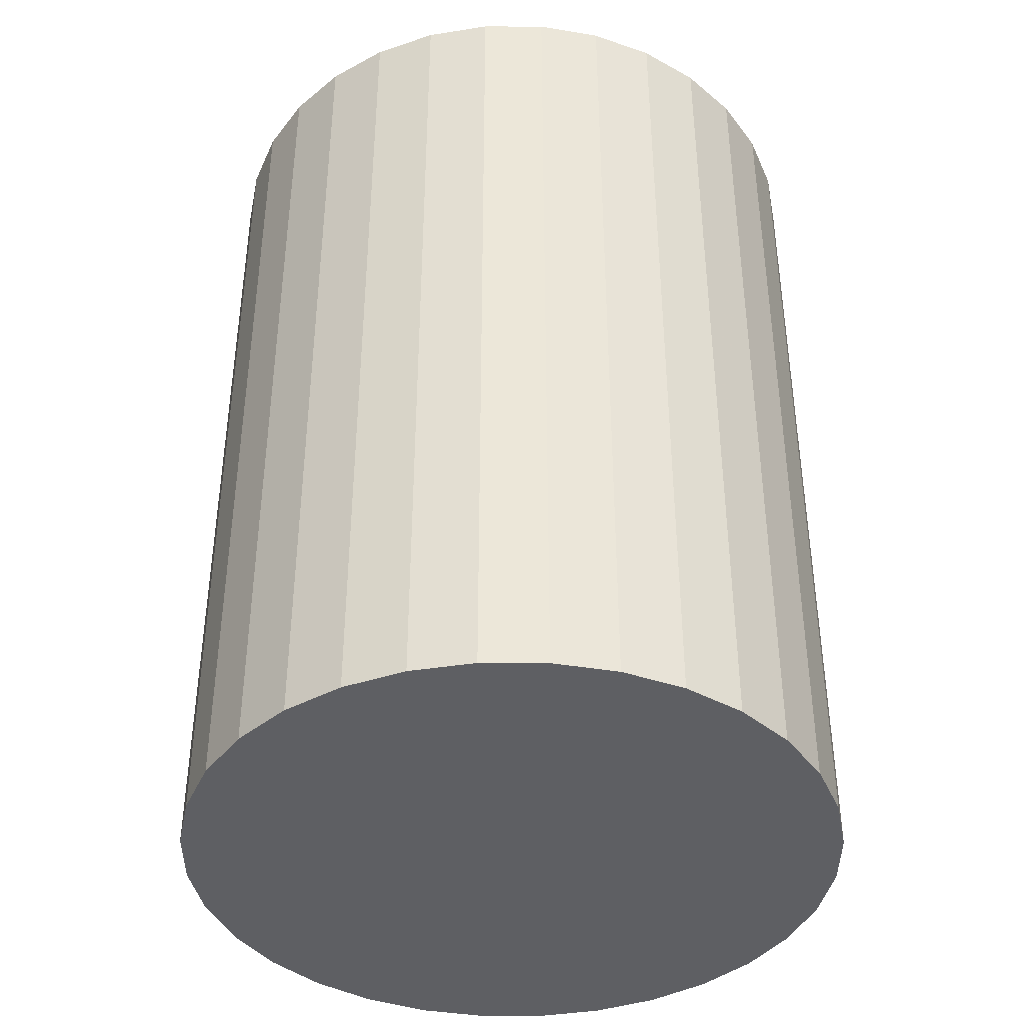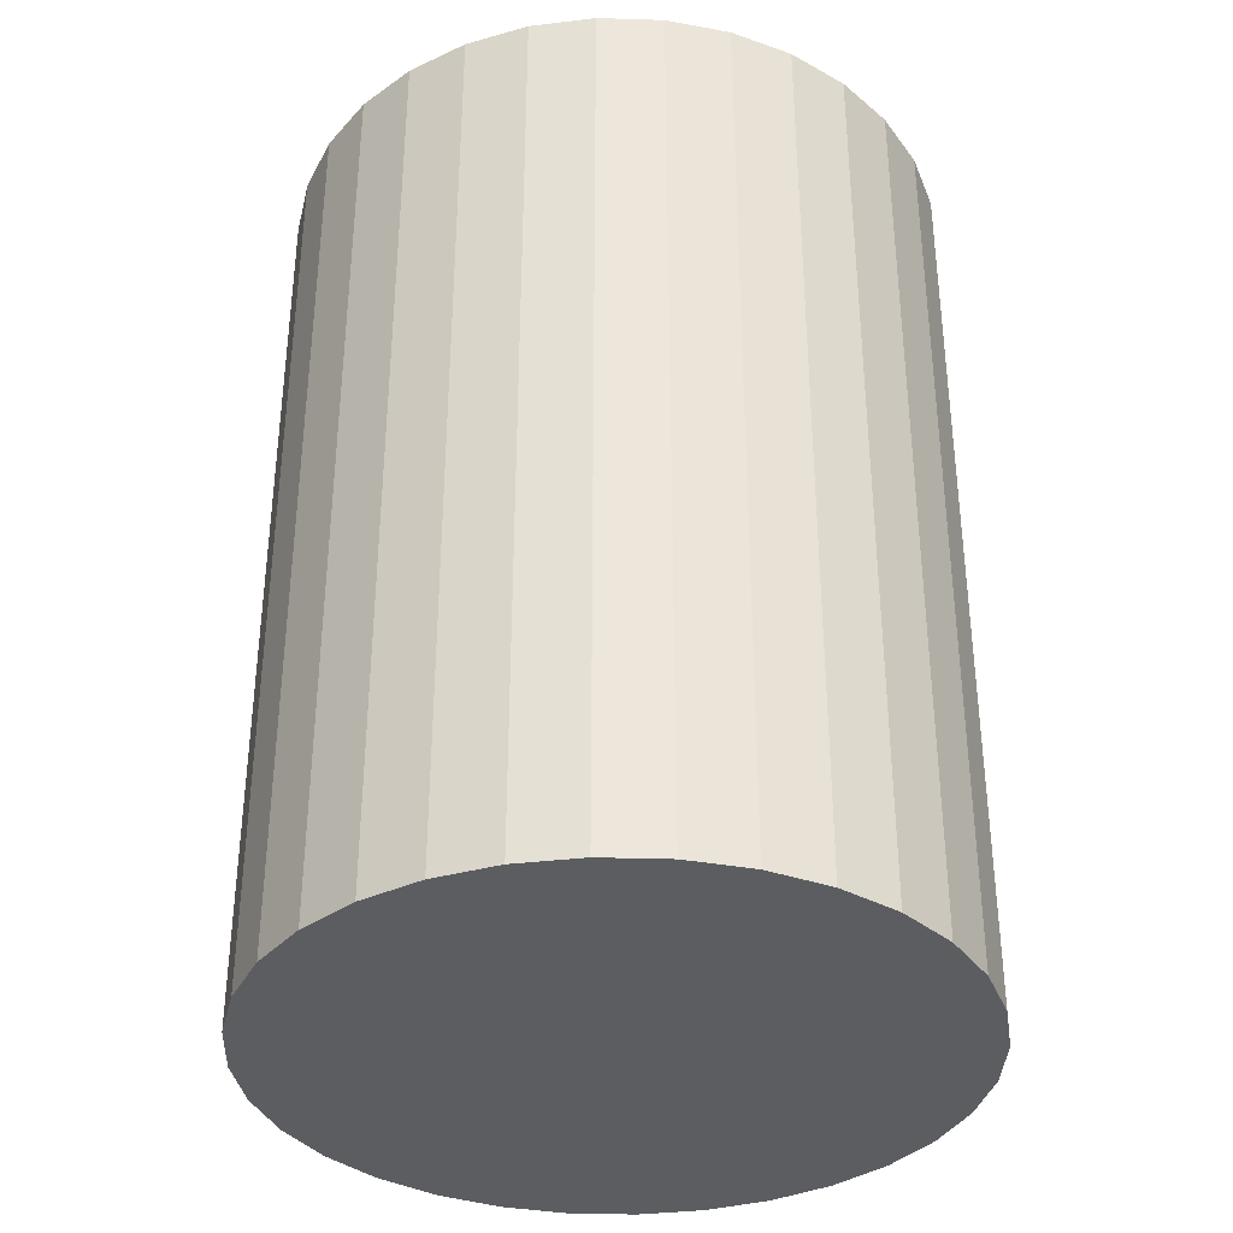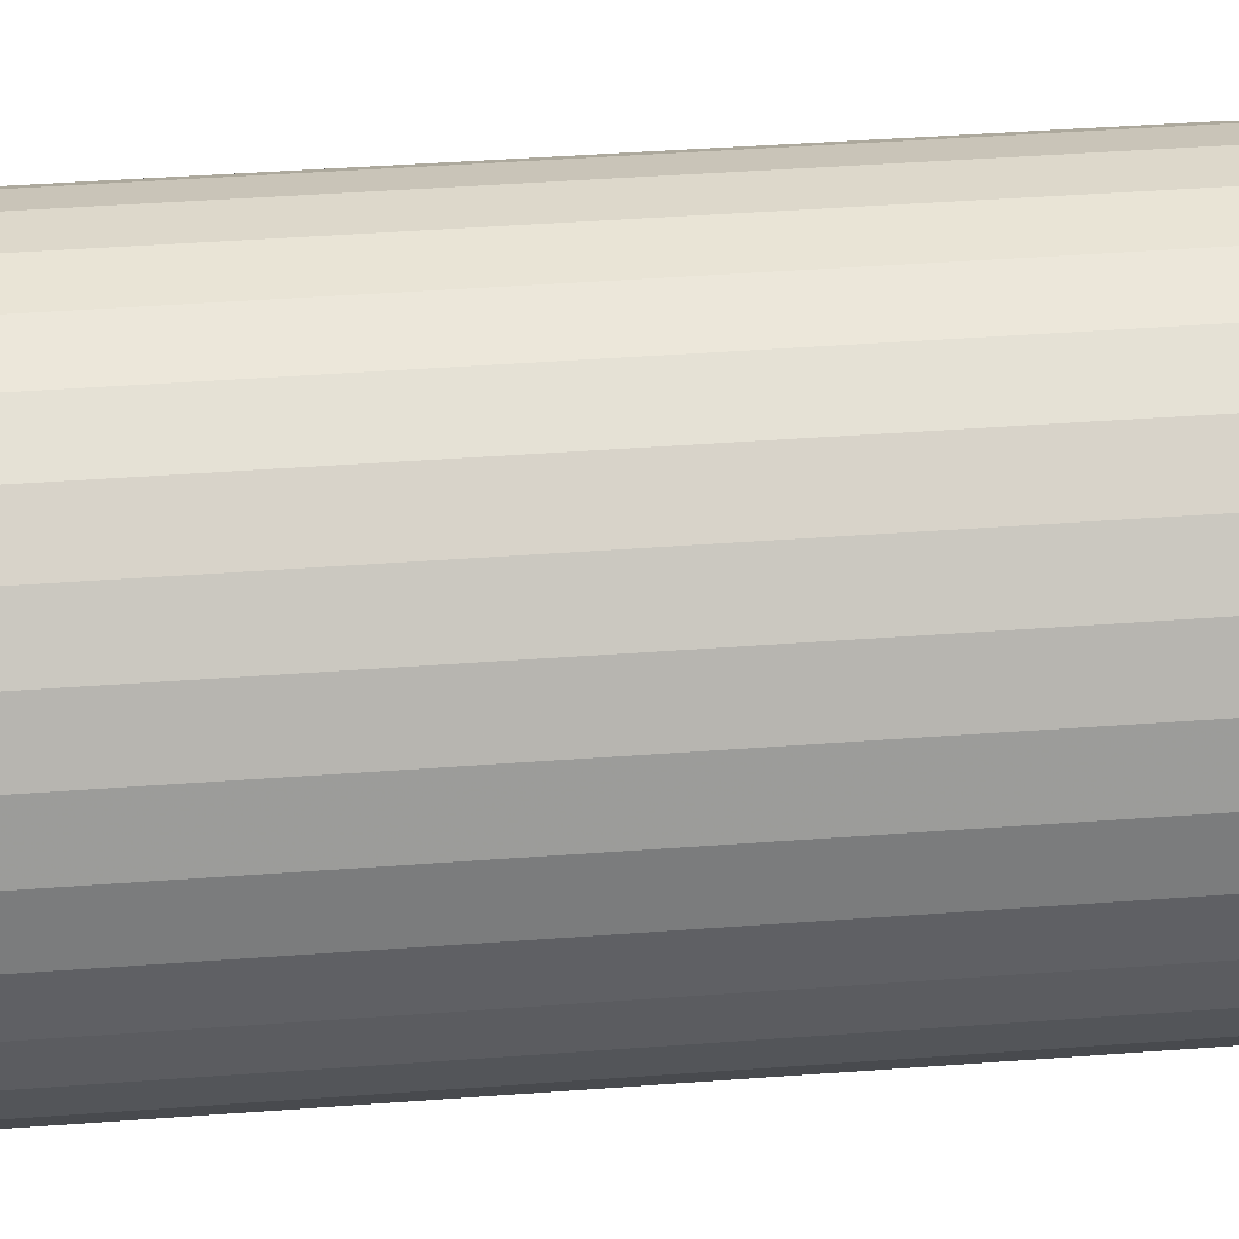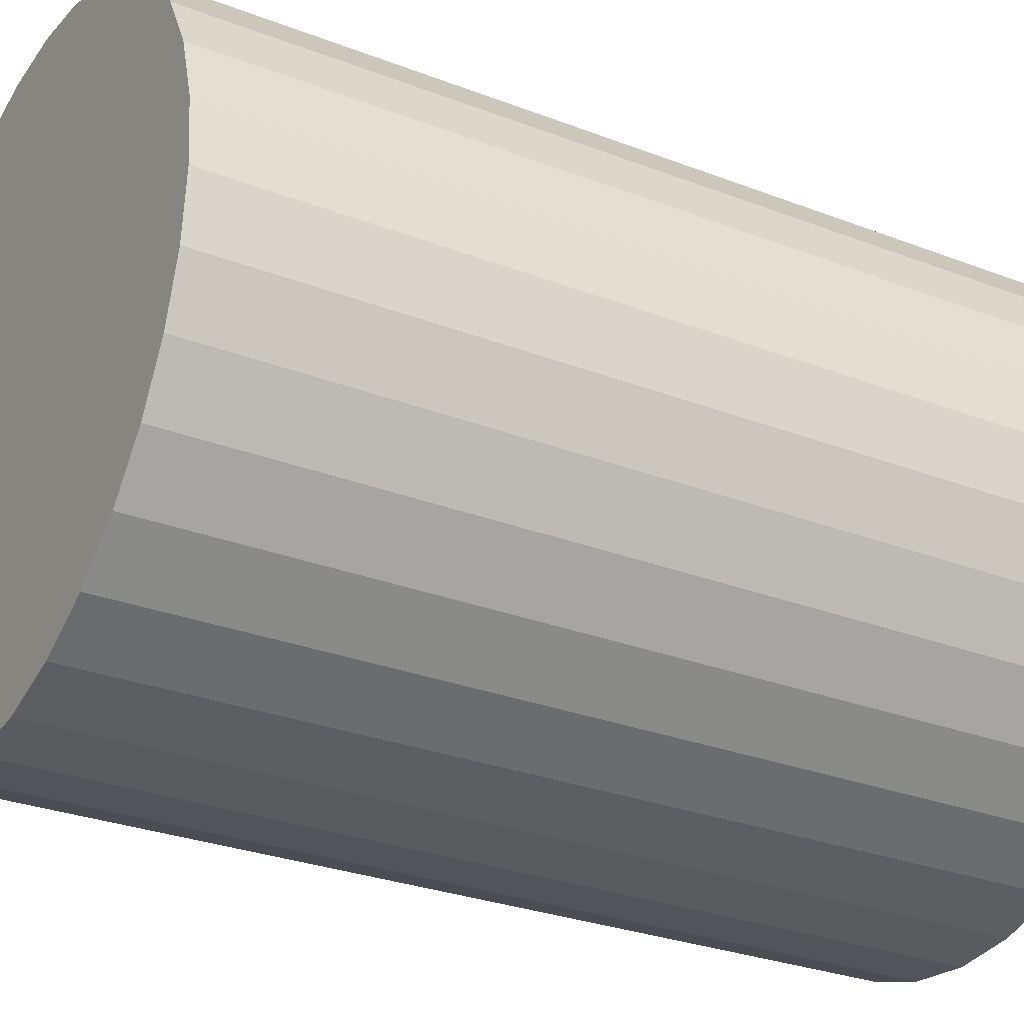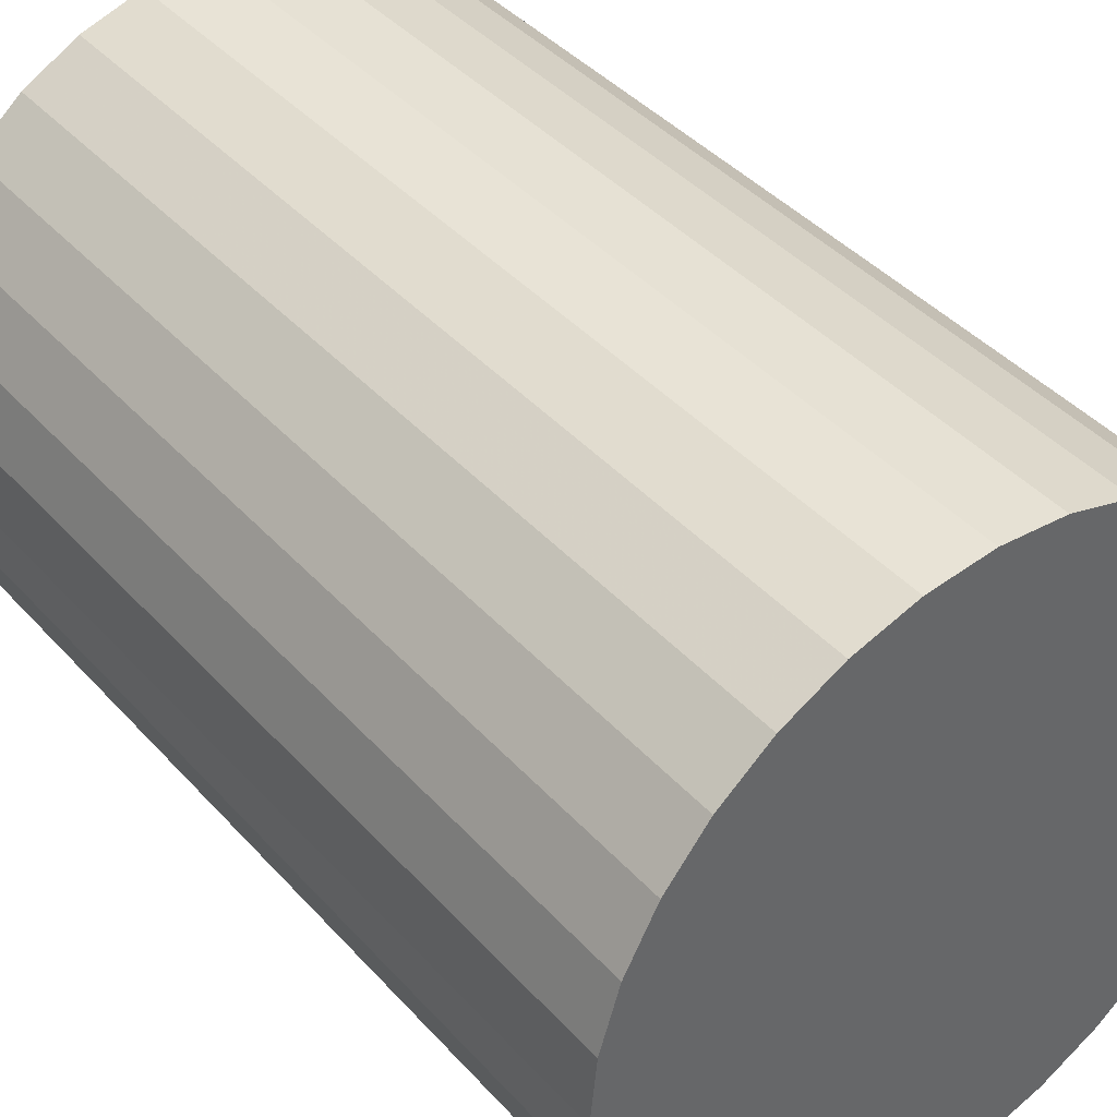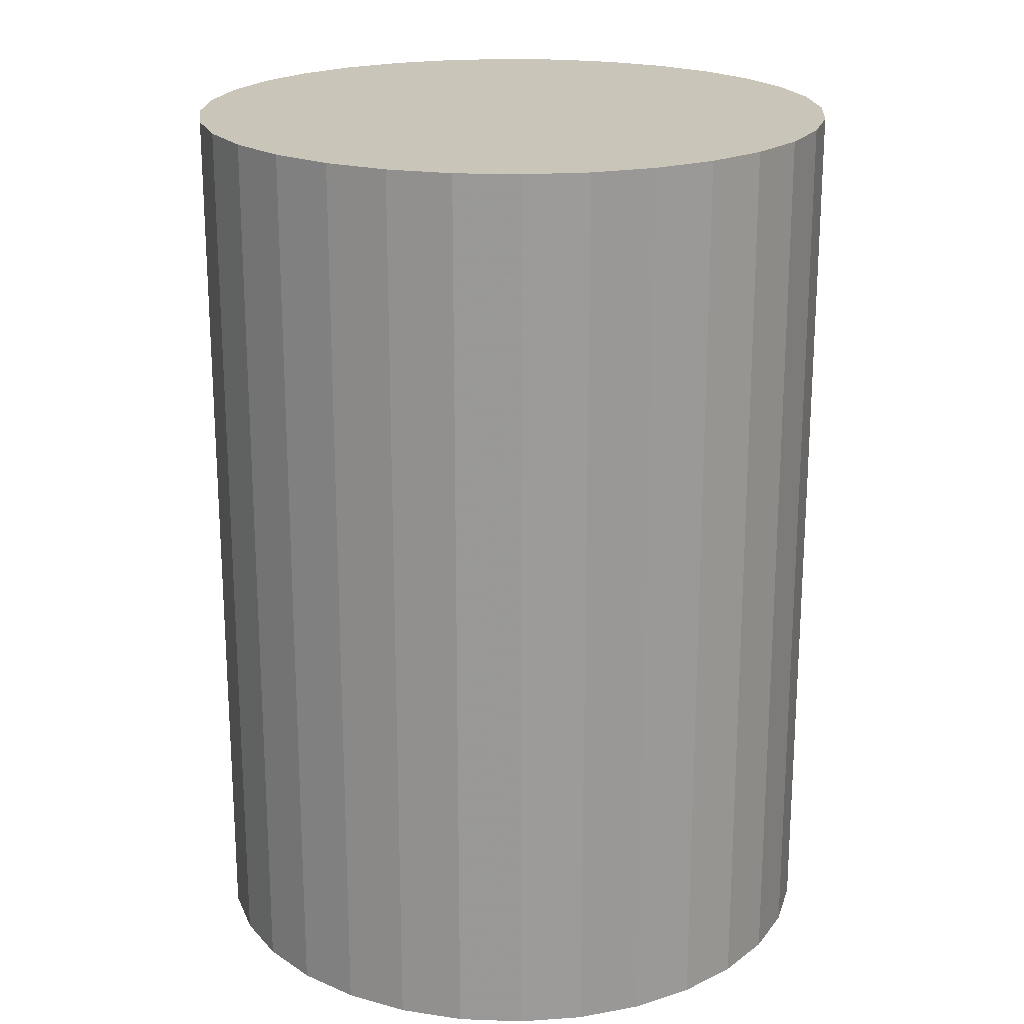
<metadata>
{"format":"obj","ext":"obj","renderer":"f3d","projection":"perspective","resolution":1024,"background":"white","views":[{"elev":-40.5,"azim":129.1,"up":"+Z"},{"elev":-35.7,"azim":-165.4,"up":"+Z"},{"elev":48.6,"azim":85.4,"up":"+Y"},{"elev":-28.5,"azim":-120.2,"up":"+Y"},{"elev":41.6,"azim":-37.9,"up":"+Y"},{"elev":20.6,"azim":-46.6,"up":"+Z"}]}
</metadata>
<code>
v 0 0 -0.02846
v 0.02055 0 -0.02846
v 0.02055 0 0.02846
v 0 0 0.02846
v 0.02016 0.004009 -0.02846
v 0.02016 0.004009 0.02846
v 0.01899 0.007865 -0.02846
v 0.01899 0.007865 0.02846
v 0.01709 0.01142 -0.02846
v 0.01709 0.01142 0.02846
v 0.01453 0.01453 -0.02846
v 0.01453 0.01453 0.02846
v 0.01142 0.01709 -0.02846
v 0.01142 0.01709 0.02846
v 0.007865 0.01899 -0.02846
v 0.007865 0.01899 0.02846
v 0.004009 0.02016 -0.02846
v 0.004009 0.02016 0.02846
v 0 0.02055 -0.02846
v 0 0.02055 0.02846
v -0.004009 0.02016 -0.02846
v -0.004009 0.02016 0.02846
v -0.007865 0.01899 -0.02846
v -0.007865 0.01899 0.02846
v -0.01142 0.01709 -0.02846
v -0.01142 0.01709 0.02846
v -0.01453 0.01453 -0.02846
v -0.01453 0.01453 0.02846
v -0.01709 0.01142 -0.02846
v -0.01709 0.01142 0.02846
v -0.01899 0.007865 -0.02846
v -0.01899 0.007865 0.02846
v -0.02016 0.004009 -0.02846
v -0.02016 0.004009 0.02846
v -0.02055 0 -0.02846
v -0.02055 0 0.02846
v -0.02016 -0.004009 -0.02846
v -0.02016 -0.004009 0.02846
v -0.01899 -0.007865 -0.02846
v -0.01899 -0.007865 0.02846
v -0.01709 -0.01142 -0.02846
v -0.01709 -0.01142 0.02846
v -0.01453 -0.01453 -0.02846
v -0.01453 -0.01453 0.02846
v -0.01142 -0.01709 -0.02846
v -0.01142 -0.01709 0.02846
v -0.007865 -0.01899 -0.02846
v -0.007865 -0.01899 0.02846
v -0.004009 -0.02016 -0.02846
v -0.004009 -0.02016 0.02846
v -0 -0.02055 -0.02846
v -0 -0.02055 0.02846
v 0.004009 -0.02016 -0.02846
v 0.004009 -0.02016 0.02846
v 0.007865 -0.01899 -0.02846
v 0.007865 -0.01899 0.02846
v 0.01142 -0.01709 -0.02846
v 0.01142 -0.01709 0.02846
v 0.01453 -0.01453 -0.02846
v 0.01453 -0.01453 0.02846
v 0.01709 -0.01142 -0.02846
v 0.01709 -0.01142 0.02846
v 0.01899 -0.007865 -0.02846
v 0.01899 -0.007865 0.02846
v 0.02016 -0.004009 -0.02846
v 0.02016 -0.004009 0.02846
f 2 1 5
f 2 5 3
f 3 5 6
f 3 6 4
f 5 1 7
f 5 7 6
f 6 7 8
f 6 8 4
f 7 1 9
f 7 9 8
f 8 9 10
f 8 10 4
f 9 1 11
f 9 11 10
f 10 11 12
f 10 12 4
f 11 1 13
f 11 13 12
f 12 13 14
f 12 14 4
f 13 1 15
f 13 15 14
f 14 15 16
f 14 16 4
f 15 1 17
f 15 17 16
f 16 17 18
f 16 18 4
f 17 1 19
f 17 19 18
f 18 19 20
f 18 20 4
f 19 1 21
f 19 21 20
f 20 21 22
f 20 22 4
f 21 1 23
f 21 23 22
f 22 23 24
f 22 24 4
f 23 1 25
f 23 25 24
f 24 25 26
f 24 26 4
f 25 1 27
f 25 27 26
f 26 27 28
f 26 28 4
f 27 1 29
f 27 29 28
f 28 29 30
f 28 30 4
f 29 1 31
f 29 31 30
f 30 31 32
f 30 32 4
f 31 1 33
f 31 33 32
f 32 33 34
f 32 34 4
f 33 1 35
f 33 35 34
f 34 35 36
f 34 36 4
f 35 1 37
f 35 37 36
f 36 37 38
f 36 38 4
f 37 1 39
f 37 39 38
f 38 39 40
f 38 40 4
f 39 1 41
f 39 41 40
f 40 41 42
f 40 42 4
f 41 1 43
f 41 43 42
f 42 43 44
f 42 44 4
f 43 1 45
f 43 45 44
f 44 45 46
f 44 46 4
f 45 1 47
f 45 47 46
f 46 47 48
f 46 48 4
f 47 1 49
f 47 49 48
f 48 49 50
f 48 50 4
f 49 1 51
f 49 51 50
f 50 51 52
f 50 52 4
f 51 1 53
f 51 53 52
f 52 53 54
f 52 54 4
f 53 1 55
f 53 55 54
f 54 55 56
f 54 56 4
f 55 1 57
f 55 57 56
f 56 57 58
f 56 58 4
f 57 1 59
f 57 59 58
f 58 59 60
f 58 60 4
f 59 1 61
f 59 61 60
f 60 61 62
f 60 62 4
f 61 1 63
f 61 63 62
f 62 63 64
f 62 64 4
f 63 1 65
f 63 65 64
f 64 65 66
f 64 66 4
f 65 1 2
f 65 2 66
f 66 2 3
f 66 3 4

</code>
